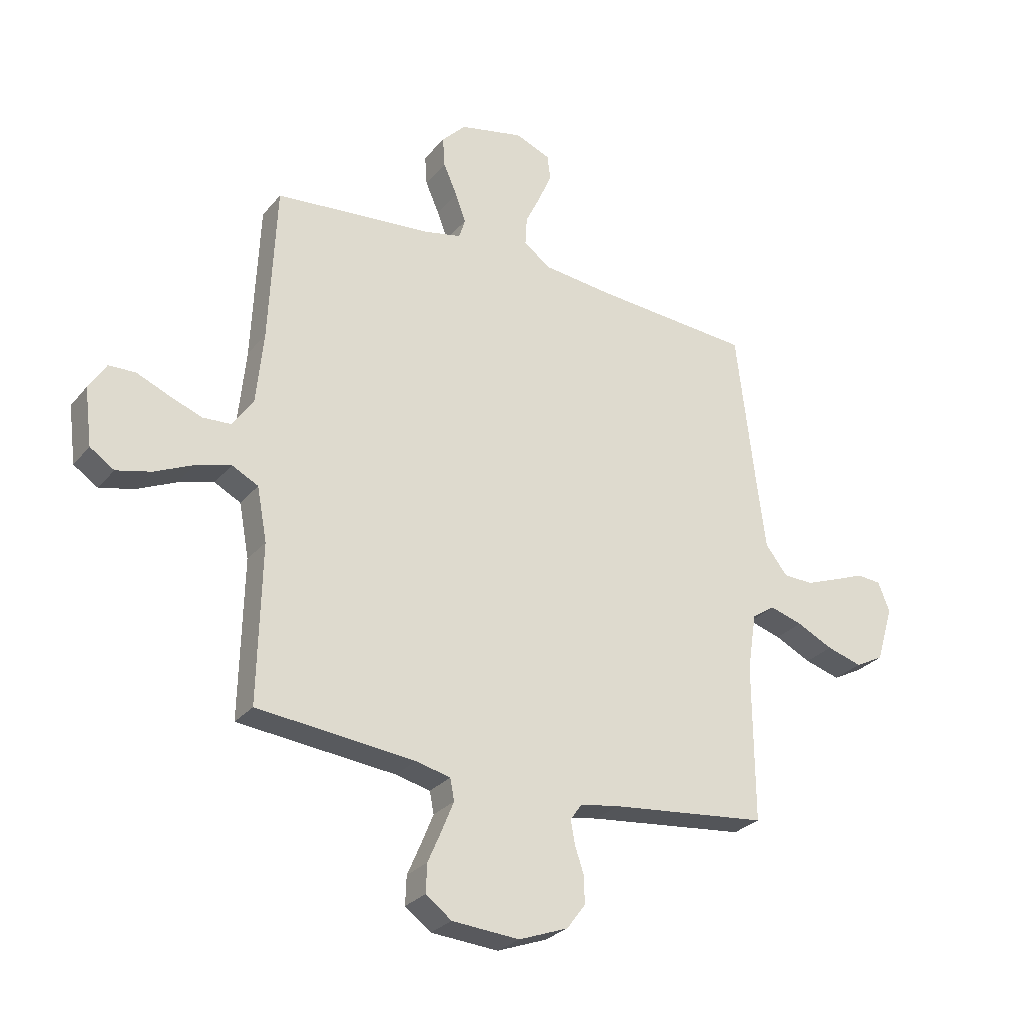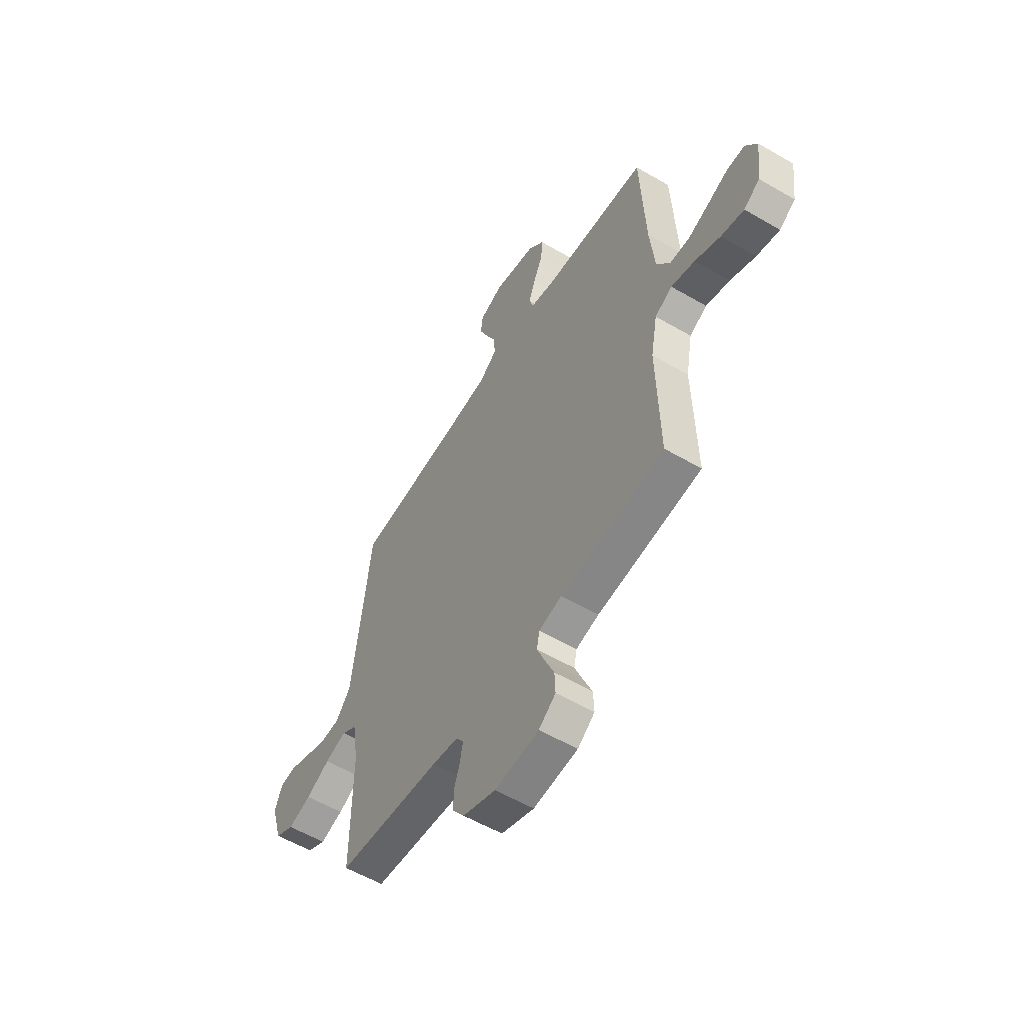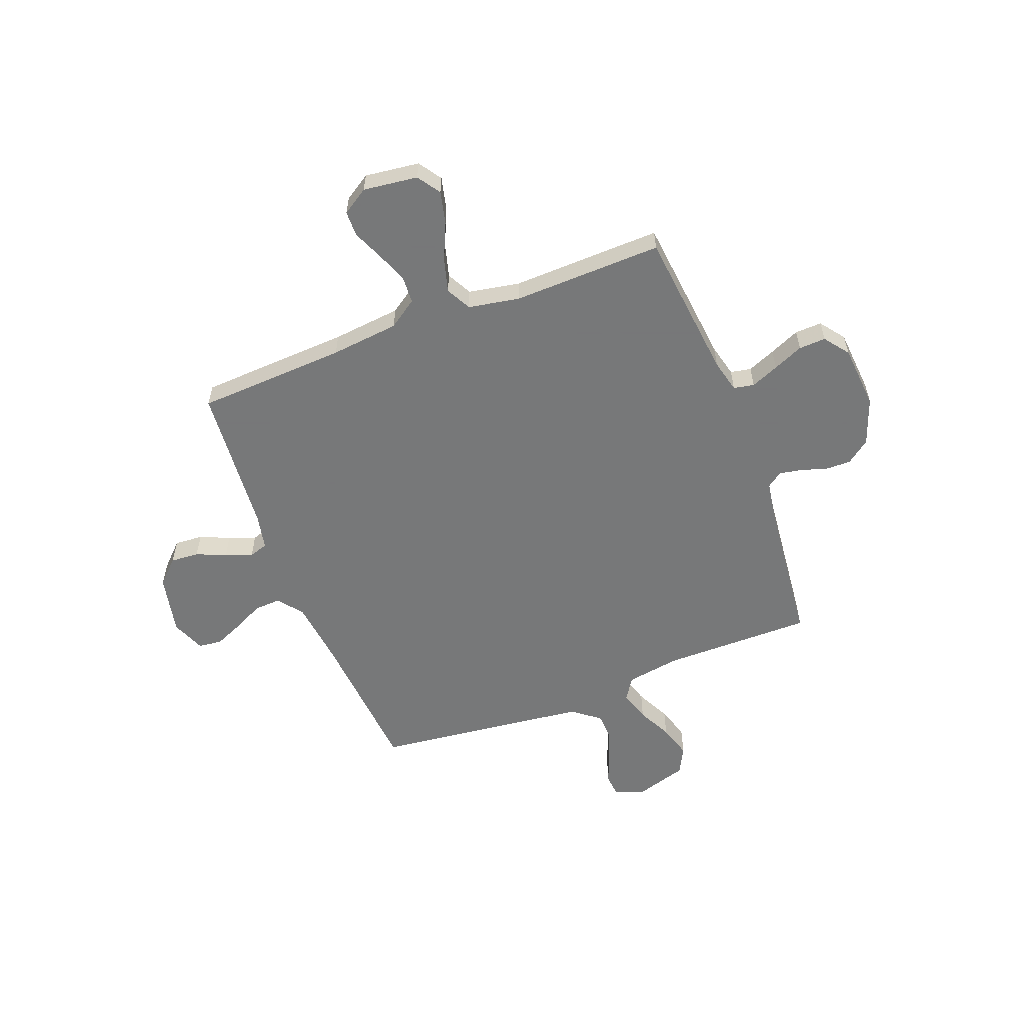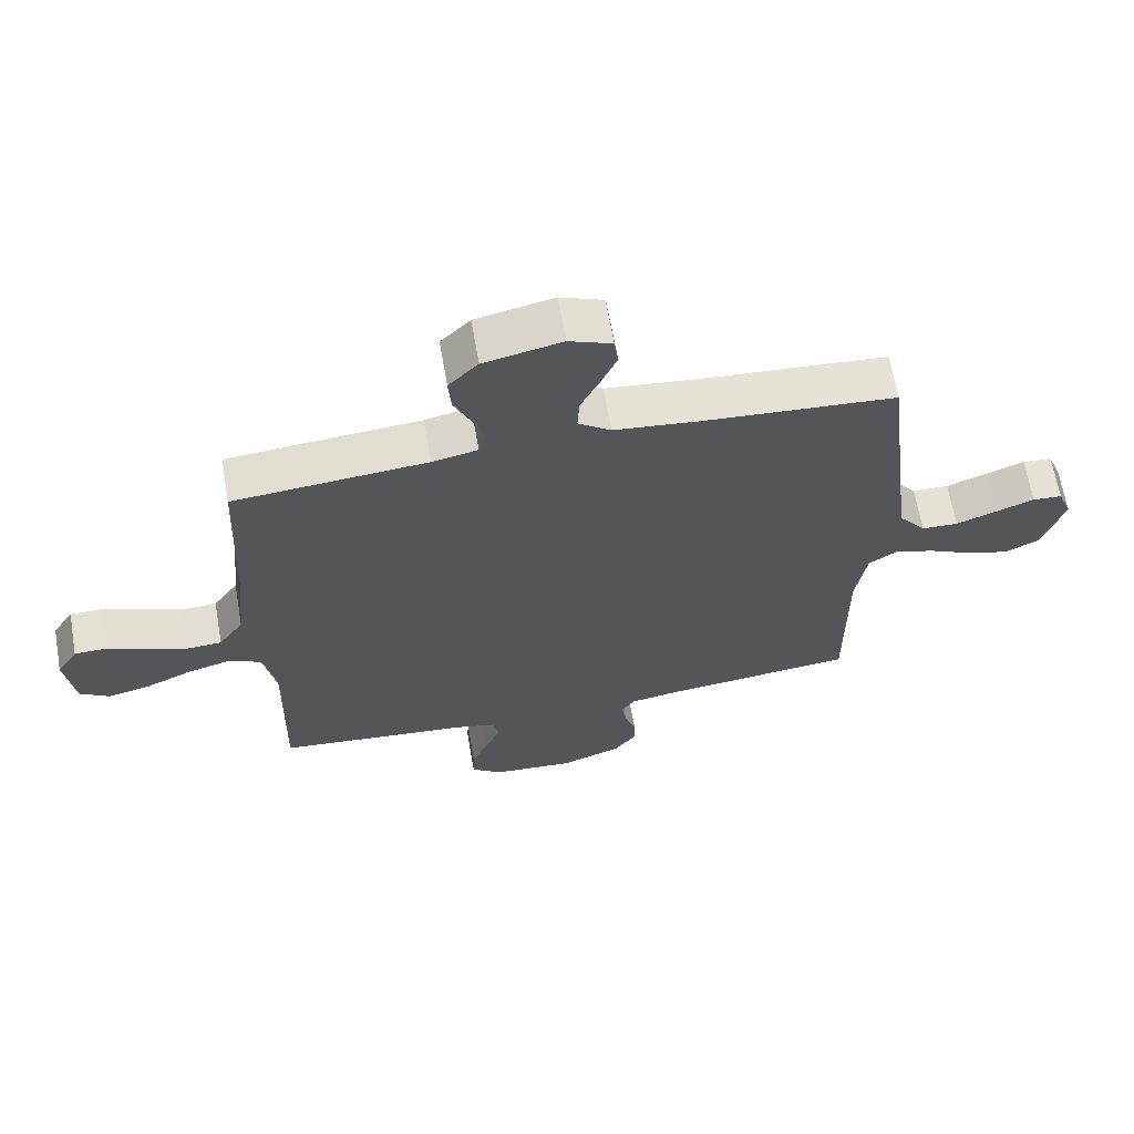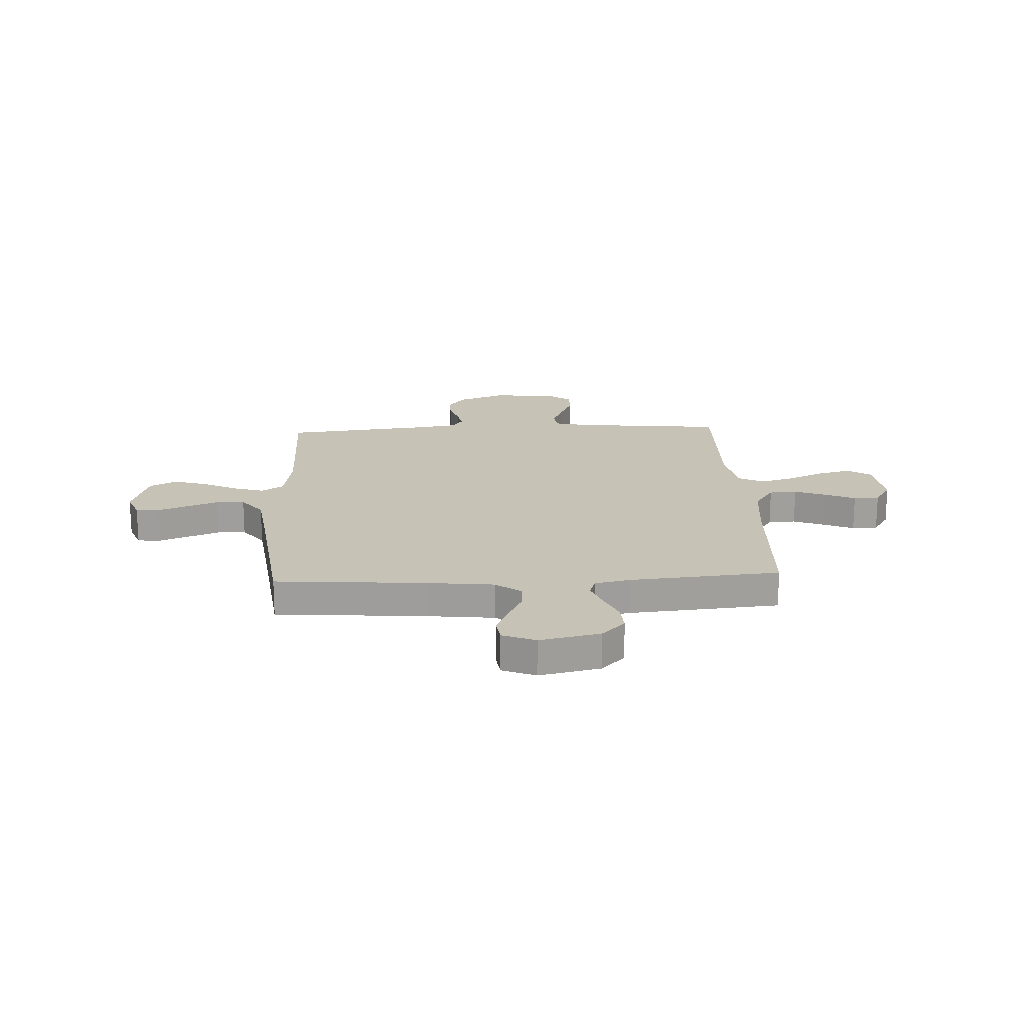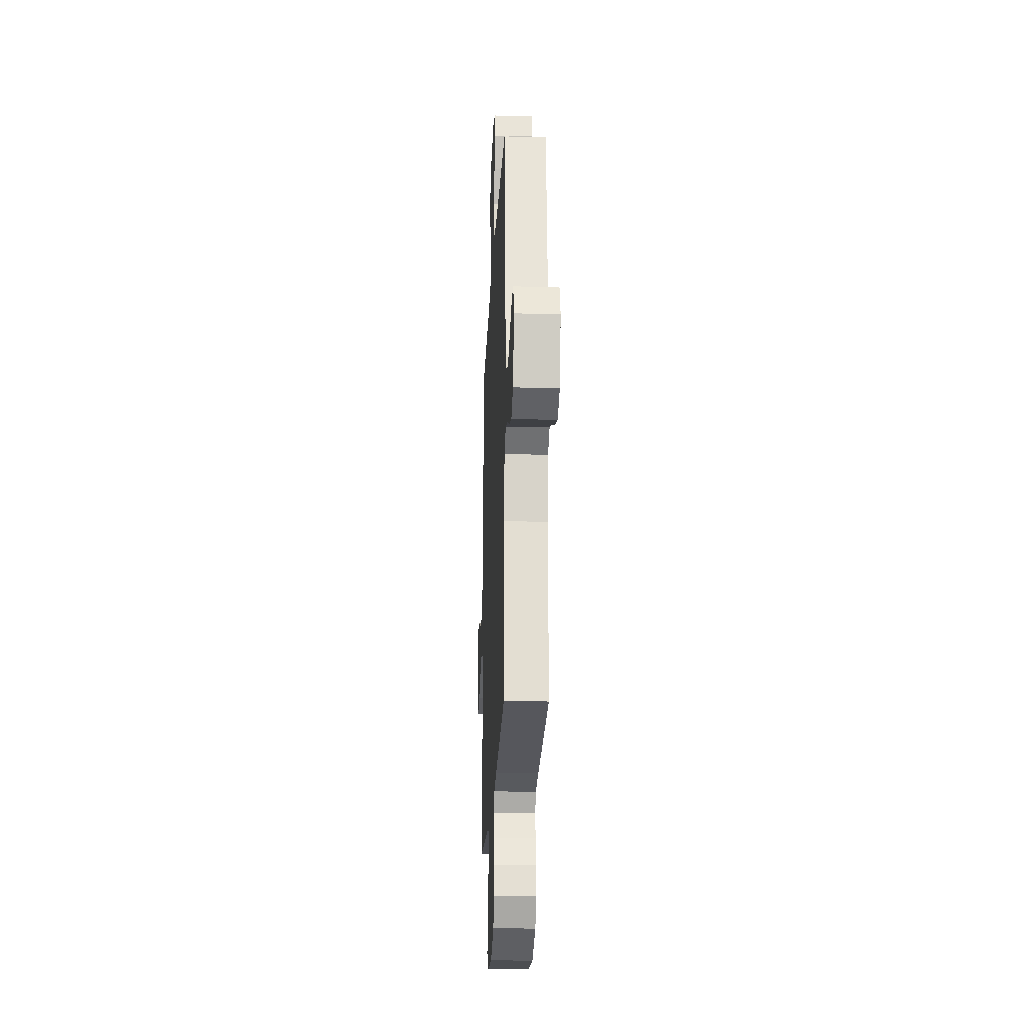
<metadata>
{"format":"obj","ext":"obj","renderer":"f3d","projection":"perspective","resolution":1024,"background":"white","views":[{"elev":-27.8,"azim":149.2,"up":"+Z"},{"elev":-56.7,"azim":58.6,"up":"+Z"},{"elev":-57.3,"azim":111.2,"up":"+Y"},{"elev":65.3,"azim":170.1,"up":"+Z"},{"elev":19.2,"azim":-2.8,"up":"+Y"},{"elev":-21.4,"azim":-92.6,"up":"+Z"}]}
</metadata>
<code>
v -0.5 0.07 -0.5
v -0.498 0.07 -0.2
v -0.515 0.07 -0.091
v -0.559 0.07 -0.062
v -0.621 0.07 -0.081
v -0.69 0.07 -0.115
v -0.757 0.07 -0.135
v -0.811 0.07 -0.107
v -0.843 0.07 0
v -0.821 0.07 0.056
v -0.775 0.07 0.06
v -0.716 0.07 0.037
v -0.652 0.07 0.013
v -0.595 0.07 0.015
v -0.553 0.07 0.069
v -0.536 0.07 0.2
v -0.5 0.07 0.5
v -0.2 0.07 0.523
v -0.067 0.07 0.538
v -0.016 0.07 0.576
v -0.019 0.07 0.63
v -0.048 0.07 0.69
v -0.073 0.07 0.748
v -0.067 0.07 0.795
v 0 0.07 0.822
v 0.121 0.07 0.796
v 0.167 0.07 0.749
v 0.163 0.07 0.692
v 0.137 0.07 0.633
v 0.117 0.07 0.579
v 0.129 0.07 0.541
v 0.2 0.07 0.526
v 0.5 0.07 0.5
v 0.514 0.07 0.2
v 0.528 0.07 0.063
v 0.567 0.07 0.006
v 0.622 0.07 0.003
v 0.684 0.07 0.027
v 0.745 0.07 0.053
v 0.796 0.07 0.052
v 0.829 0.07 0
v 0.815 0.07 -0.109
v 0.769 0.07 -0.14
v 0.703 0.07 -0.124
v 0.63 0.07 -0.091
v 0.562 0.07 -0.072
v 0.512 0.07 -0.098
v 0.493 0.07 -0.2
v 0.5 0.07 -0.5
v 0.2 0.07 -0.531
v 0.134 0.07 -0.547
v 0.126 0.07 -0.588
v 0.149 0.07 -0.644
v 0.175 0.07 -0.704
v 0.177 0.07 -0.758
v 0.128 0.07 -0.795
v 0 0.07 -0.805
v -0.094 0.07 -0.77
v -0.129 0.07 -0.723
v -0.128 0.07 -0.671
v -0.111 0.07 -0.62
v -0.103 0.07 -0.575
v -0.125 0.07 -0.544
v -0.2 0.07 -0.532
v -0.5 0 -0.5
v -0.498 0 -0.2
v -0.515 0 -0.091
v -0.559 0 -0.062
v -0.621 0 -0.081
v -0.69 0 -0.115
v -0.757 0 -0.135
v -0.811 0 -0.107
v -0.843 0 0
v -0.821 0 0.056
v -0.775 0 0.06
v -0.716 0 0.037
v -0.652 0 0.013
v -0.595 0 0.015
v -0.553 0 0.069
v -0.536 0 0.2
v -0.5 0 0.5
v -0.2 0 0.523
v -0.067 0 0.538
v -0.016 0 0.576
v -0.019 0 0.63
v -0.048 0 0.69
v -0.073 0 0.748
v -0.067 0 0.795
v 0 0 0.822
v 0.121 0 0.796
v 0.167 0 0.749
v 0.163 0 0.692
v 0.137 0 0.633
v 0.117 0 0.579
v 0.129 0 0.541
v 0.2 0 0.526
v 0.5 0 0.5
v 0.514 0 0.2
v 0.528 0 0.063
v 0.567 0 0.006
v 0.622 0 0.003
v 0.684 0 0.027
v 0.745 0 0.053
v 0.796 0 0.052
v 0.829 0 0
v 0.815 0 -0.109
v 0.769 0 -0.14
v 0.703 0 -0.124
v 0.63 0 -0.091
v 0.562 0 -0.072
v 0.512 0 -0.098
v 0.493 0 -0.2
v 0.5 0 -0.5
v 0.2 0 -0.531
v 0.134 0 -0.547
v 0.126 0 -0.588
v 0.149 0 -0.644
v 0.175 0 -0.704
v 0.177 0 -0.758
v 0.128 0 -0.795
v 0 0 -0.805
v -0.094 0 -0.77
v -0.129 0 -0.723
v -0.128 0 -0.671
v -0.111 0 -0.62
v -0.103 0 -0.575
v -0.125 0 -0.544
v -0.2 0 -0.532
f 58 59 60 61
f 58 61 62
f 57 58 62
f 56 57 62
f 53 54 55 56
f 52 53 56 62
f 51 52 62 63
f 48 49 50
f 47 48 50 51
f 42 43 44 45
f 42 45 46
f 41 42 46
f 38 39 40 41
f 37 38 41 46
f 36 37 46 47
f 32 33 34
f 31 32 34 35
f 26 27 28 29
f 26 29 30
f 25 26 30
f 24 25 30 31
f 21 22 23 24
f 16 17 18
f 15 16 18 19
f 14 15 19 20
f 9 10 11 12
f 9 12 13
f 8 9 13 14
f 5 6 7 8
f 4 5 8 14
f 64 1 2
f 64 2 3
f 63 64 3
f 51 63 3
f 47 51 3
f 31 35 36 47
f 21 24 31 47
f 20 21 47
f 14 20 47
f 3 4 14 47
f 125 124 123 122
f 126 125 122
f 126 122 121
f 126 121 120
f 120 119 118 117
f 126 120 117 116
f 127 126 116 115
f 114 113 112
f 115 114 112 111
f 109 108 107 106
f 110 109 106
f 110 106 105
f 105 104 103 102
f 110 105 102 101
f 111 110 101 100
f 98 97 96
f 99 98 96 95
f 93 92 91 90
f 94 93 90
f 94 90 89
f 95 94 89 88
f 88 87 86 85
f 82 81 80
f 83 82 80 79
f 84 83 79 78
f 76 75 74 73
f 77 76 73
f 78 77 73 72
f 72 71 70 69
f 78 72 69 68
f 66 65 128
f 67 66 128
f 67 128 127
f 67 127 115
f 67 115 111
f 111 100 99 95
f 111 95 88 85
f 111 85 84
f 111 84 78
f 111 78 68 67
f 1 65 66 2
f 2 66 67 3
f 3 67 68 4
f 4 68 69 5
f 5 69 70 6
f 6 70 71 7
f 7 71 72 8
f 8 72 73 9
f 9 73 74 10
f 10 74 75 11
f 11 75 76 12
f 12 76 77 13
f 13 77 78 14
f 14 78 79 15
f 15 79 80 16
f 16 80 81 17
f 17 81 82 18
f 18 82 83 19
f 19 83 84 20
f 20 84 85 21
f 21 85 86 22
f 22 86 87 23
f 23 87 88 24
f 24 88 89 25
f 25 89 90 26
f 26 90 91 27
f 27 91 92 28
f 28 92 93 29
f 29 93 94 30
f 30 94 95 31
f 31 95 96 32
f 32 96 97 33
f 33 97 98 34
f 34 98 99 35
f 35 99 100 36
f 36 100 101 37
f 37 101 102 38
f 38 102 103 39
f 39 103 104 40
f 40 104 105 41
f 41 105 106 42
f 42 106 107 43
f 43 107 108 44
f 44 108 109 45
f 45 109 110 46
f 46 110 111 47
f 47 111 112 48
f 48 112 113 49
f 49 113 114 50
f 50 114 115 51
f 51 115 116 52
f 52 116 117 53
f 53 117 118 54
f 54 118 119 55
f 55 119 120 56
f 56 120 121 57
f 57 121 122 58
f 58 122 123 59
f 59 123 124 60
f 60 124 125 61
f 61 125 126 62
f 62 126 127 63
f 63 127 128 64
f 64 128 65 1

</code>
